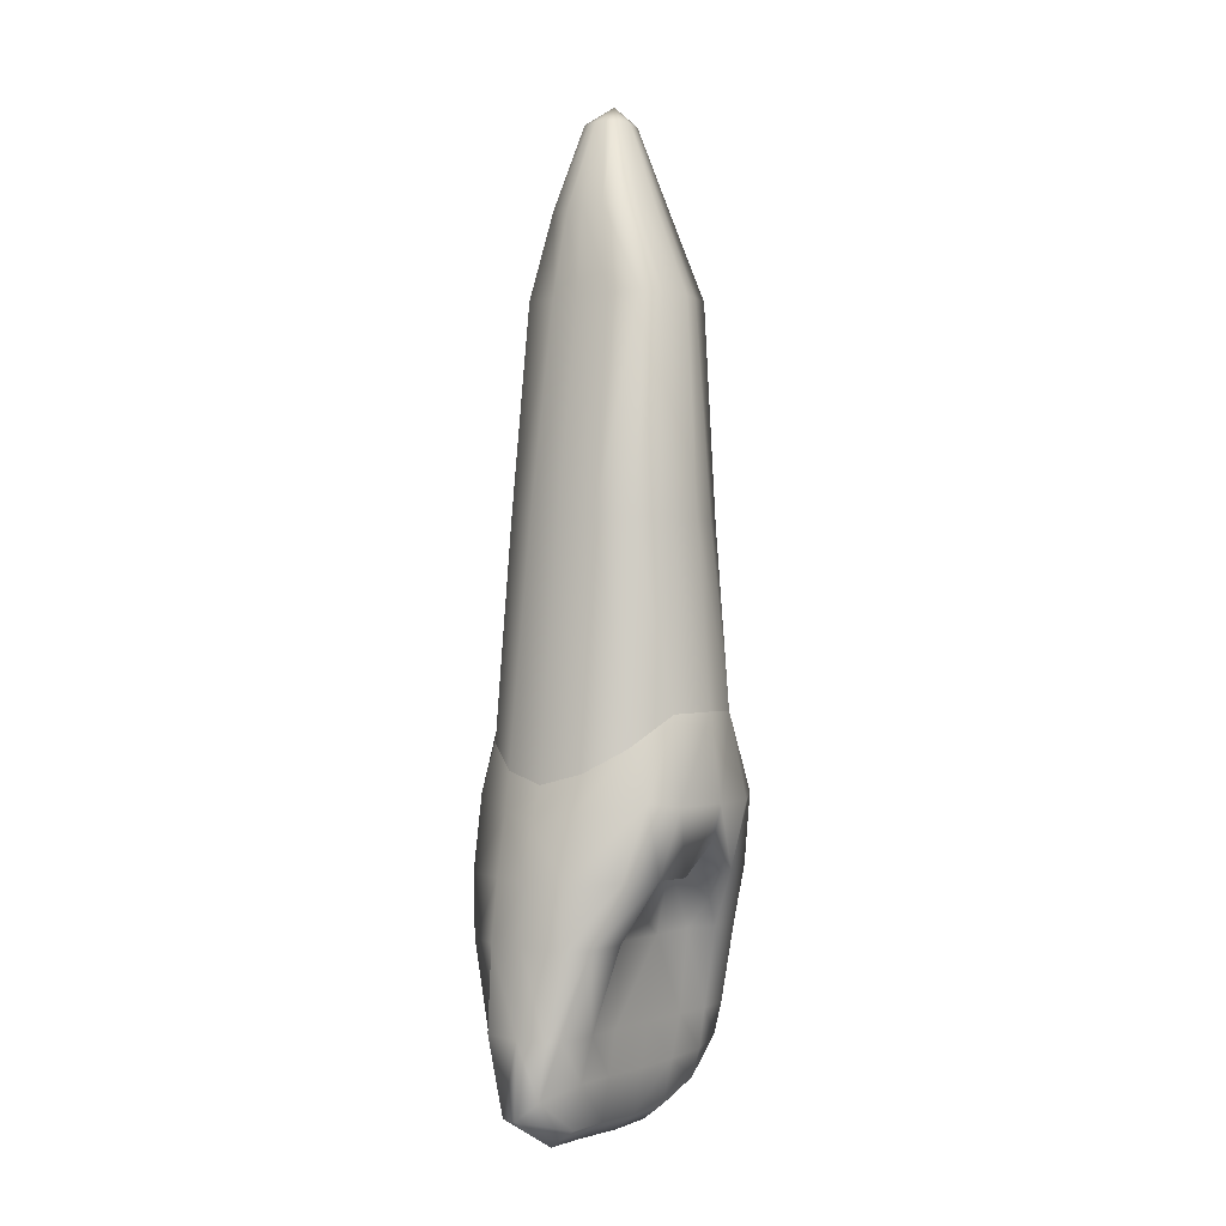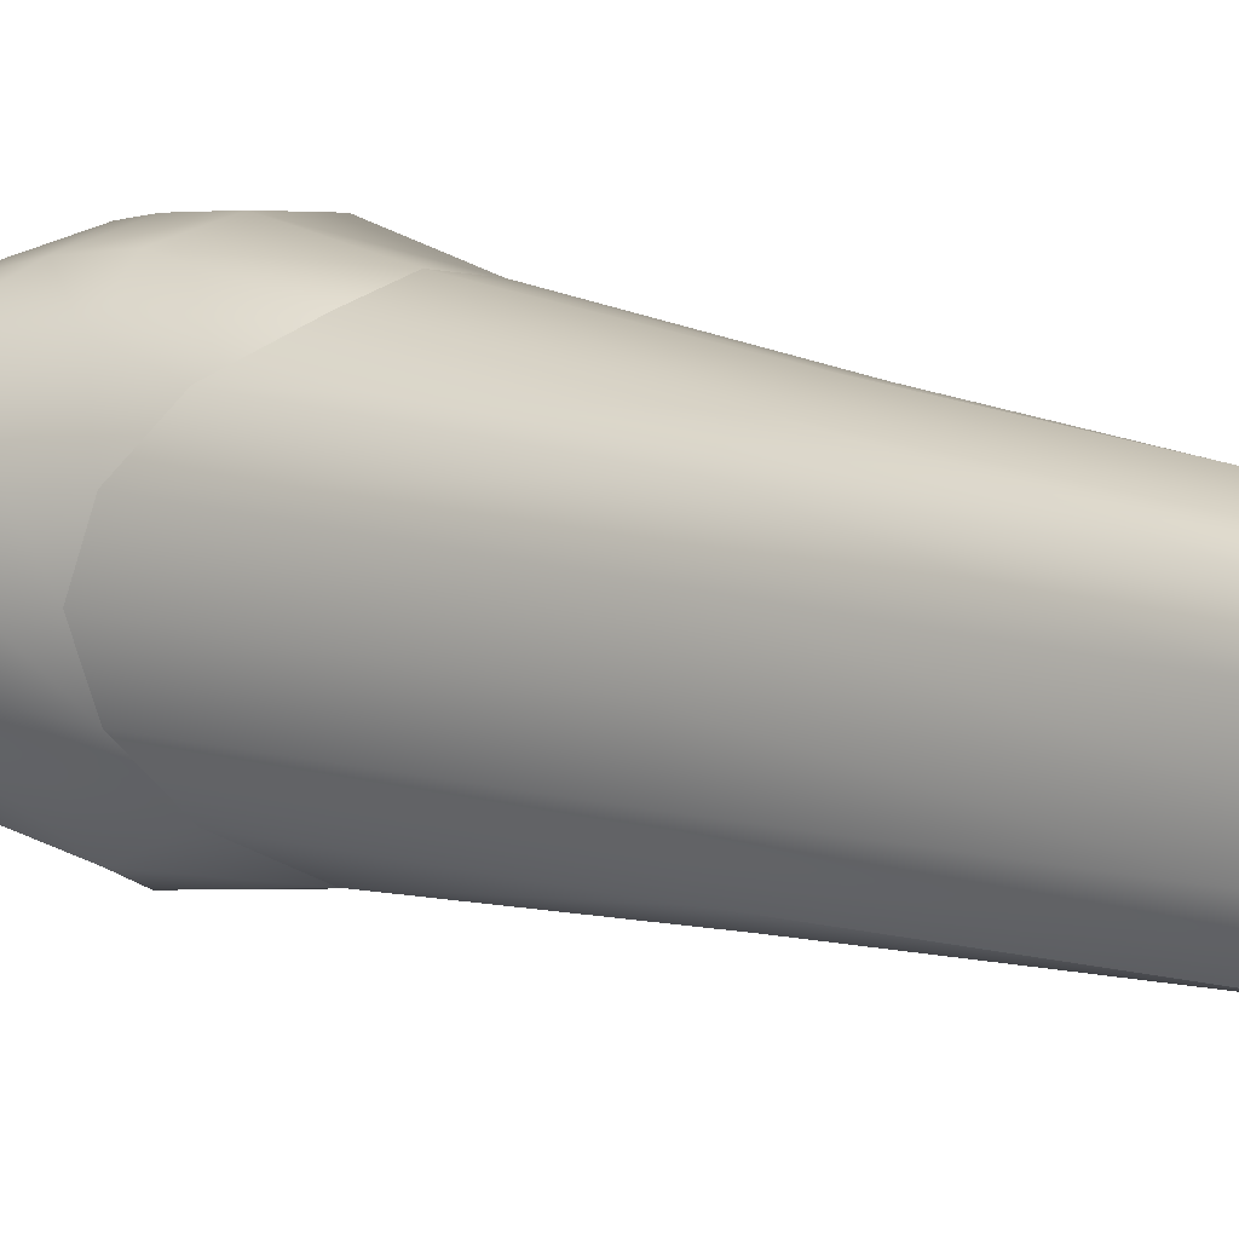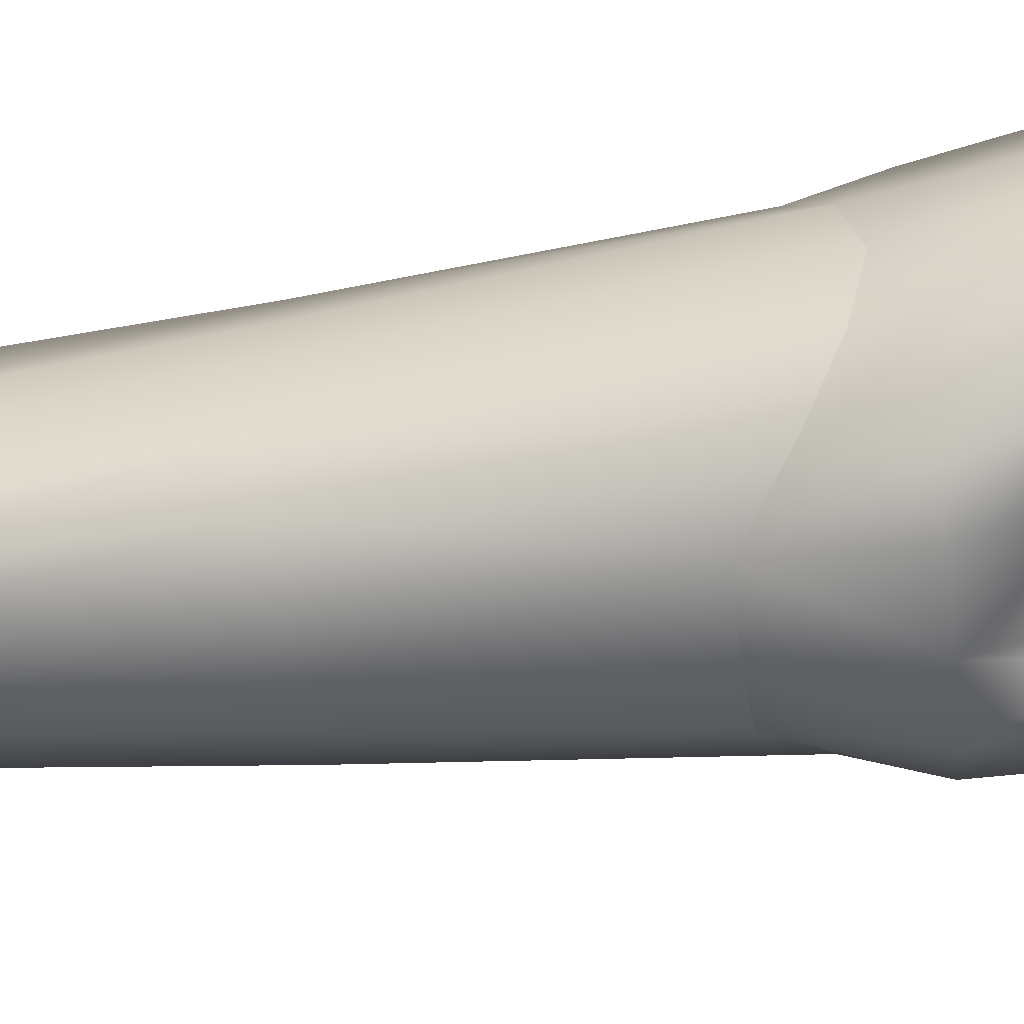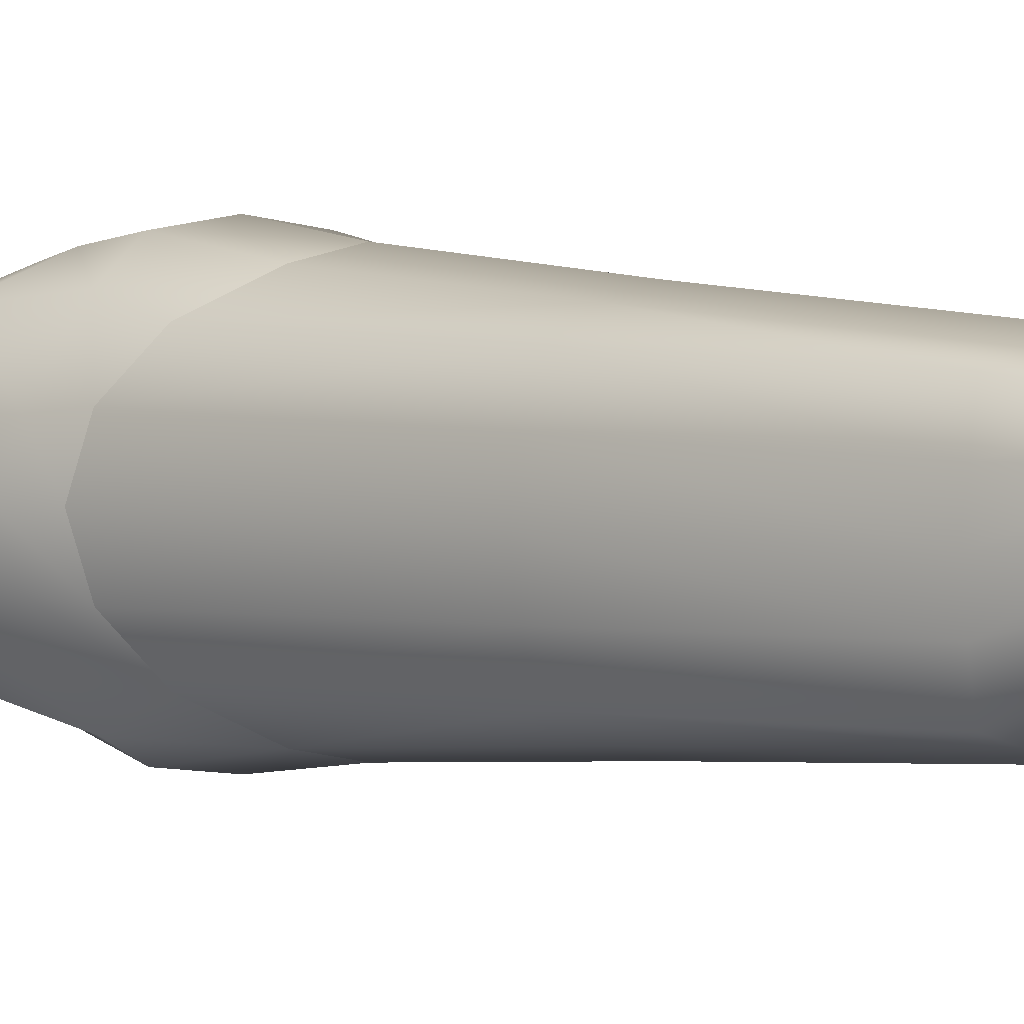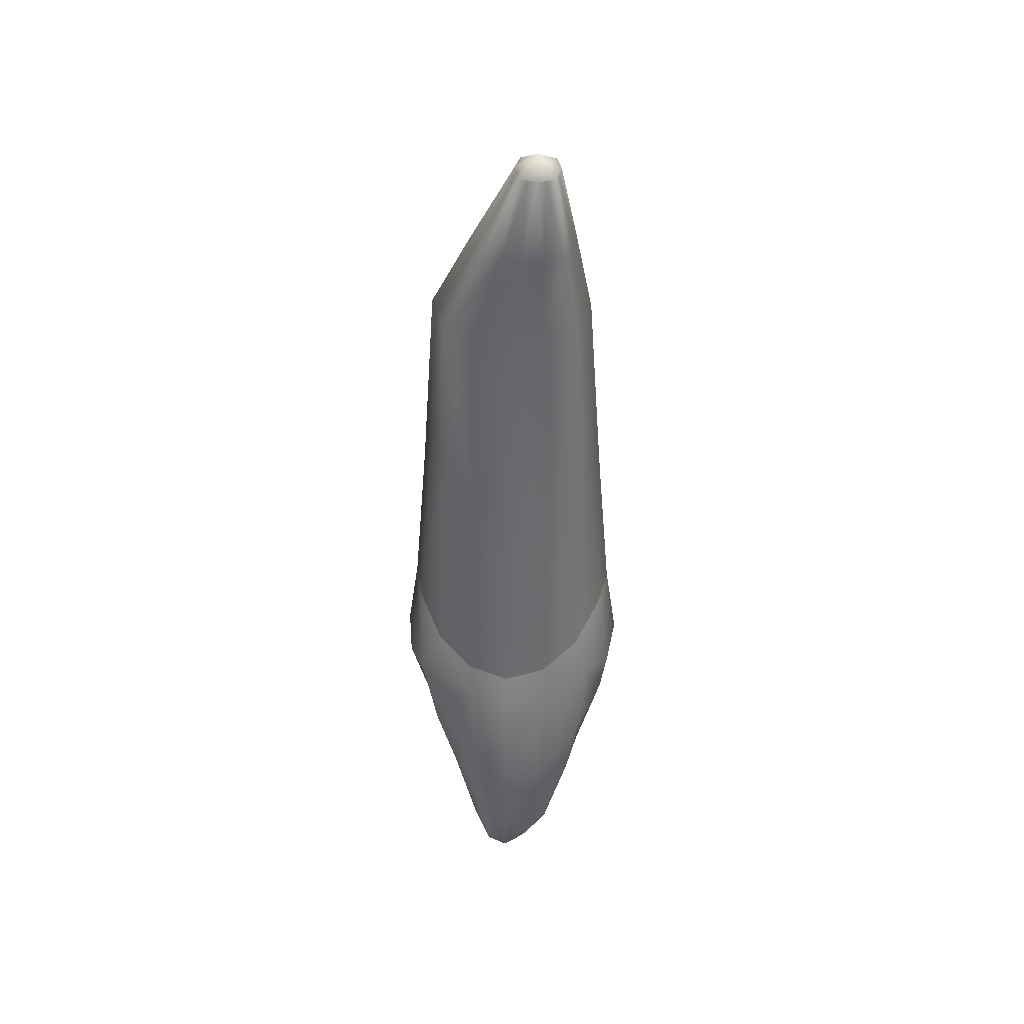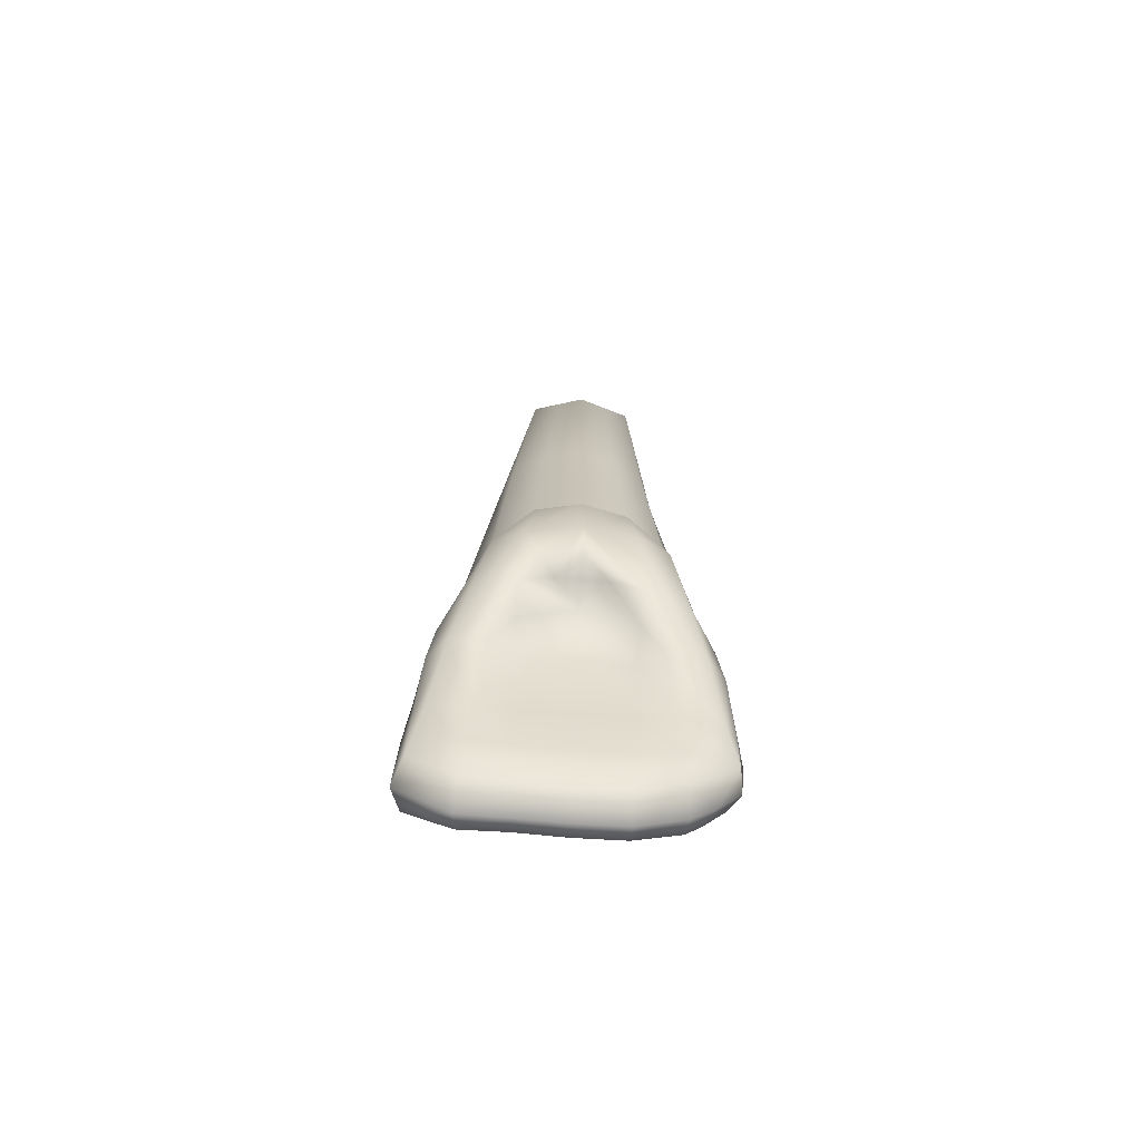
<metadata>
{"format":"obj","ext":"obj","renderer":"f3d","projection":"perspective","resolution":1024,"background":"white","views":[{"elev":-0.1,"azim":127.0,"up":"+Y"},{"elev":12.7,"azim":130.5,"up":"+Z"},{"elev":-51.3,"azim":-82.5,"up":"+Z"},{"elev":3.3,"azim":137.1,"up":"+Z"},{"elev":42.6,"azim":-86.6,"up":"+Y"},{"elev":-65.8,"azim":175.2,"up":"+Y"}]}
</metadata>
<code>
o cube1
v -0.2669 12.54 0.9903
v -1.11 12.54 0.9903
v -0.2669 12.54 0.1961
v -1.11 12.54 0.1961
v 1.843 -0.7647 1.737
v -0.6885 12.54 1.102
v -0.148 12.54 0.5932
v 0.0006702 -6.6 1.353
v 3.261 -6.6 -0.001225
v -1.841 -0.7647 1.737
v -3.259 -6.6 -0.001225
v -1.229 12.54 0.5932
v 1.843 -0.7647 -1.74
v -0.6885 12.54 0.08411
v 0.0006702 -6.6 -0.9153
v -1.841 -0.7647 -1.74
v 0.0006702 -0.05253 2.482
v -2.51 -1.524 -0.001225
v 0.0006702 -0.05253 -2.485
v 2.512 -1.524 -0.001225
v 1.048 8.606 1.462
v 1.048 8.606 -1.465
v -1.253 8.606 1.462
v -1.253 8.606 -1.465
v -0.1022 8.606 -1.824
v 1.274 8.606 -0.001225
v -0.1022 8.606 1.821
v -1.479 8.606 -0.001225
v -2.401 -3.435 1.858
v -2.207 -3.435 -1.861
v 2.403 -3.435 1.858
v 2.208 -3.435 -1.861
v 0.0006702 -3.435 2.513
v -2.951 -3.435 -0.001225
v 0.0006702 -2.761 -1.952
v 2.953 -3.435 -0.001225
v 0.0006702 -8.835 0.407
v 0.0006702 -8.608 -0.5253
v 3.076 -6.6 0.9008
v -3.074 -6.6 0.9008
v 3.076 -6.6 -0.5906
v -3.074 -6.6 -0.5906
v -2.663 -4.757 1.599
v -2.551 -4.757 -1.358
v 0.0006702 -4.757 1.953
v -3.118 -4.757 -0.001225
v 2.664 -4.757 1.599
v 2.552 -4.757 -1.358
v 0.0006702 -4.757 -1.134
v 3.119 -4.757 -0.001225
v 2.356 -1.275 0.9394
v 2.356 -1.275 -0.9419
v 2.829 -3.435 -0.8563
v 2.829 -3.435 0.8539
v 2.957 -4.757 -0.9083
v 2.957 -4.757 0.9059
v -2.354 -1.275 0.9394
v -2.354 -1.275 -0.9419
v -2.828 -3.435 0.8539
v -2.828 -3.435 -0.8563
v -2.955 -4.757 -0.9083
v -2.955 -4.757 0.9059
v 3.326 -8.228 -0.004313
v -3.161 -7.592 -0.001225
v -1.922 -6.6 1.189
v -1.998 -6.6 -0.9593
v 2 -6.6 -0.9593
v 1.924 -6.6 1.189
v 3.11 -8.256 0.4738
v -3.103 -7.4 -0.4572
v -2.947 -7.416 0.4664
v 3.11 -7.821 -0.4659
v -0.8029 12.97 0.5932
v -0.4777 12.54 1.046
v -0.2075 12.54 0.7917
v 1.156 -6.6 1.273
v -1.17 12.54 0.7917
v -0.4777 12.54 0.1401
v 1.156 -6.6 -0.9053
v -0.8993 12.54 1.046
v -0.2075 12.54 0.3946
v -1.155 -6.6 1.273
v -1.17 12.54 0.3946
v -0.8993 12.54 0.1401
v -1.155 -6.6 -0.9053
v 0.9954 -0.08101 -2.281
v -0.9941 -0.08101 -2.281
v 0.9954 -0.08101 2.279
v -0.9941 -0.08101 2.279
v 0.473 8.606 -1.644
v 1.161 8.606 0.7304
v -0.6775 8.606 1.642
v -1.366 8.606 -0.7329
v 1.161 8.606 -0.7329
v -0.6775 8.606 -1.644
v -1.366 8.606 0.7304
v 0.473 8.606 1.642
v 1.339 -3.435 2.28
v -1.292 -3.435 -2.131
v 1.294 -3.435 -2.131
v -1.338 -3.435 2.28
v 1.586 -4.757 1.852
v 1.165 -4.757 -1.091
v -1.585 -4.757 1.852
v -1.164 -4.757 -1.091
v -1.081 -8.795 0.4064
v 1.082 -8.568 -0.5247
v -1.081 -8.568 -0.5247
v 1.082 -8.795 0.4064
v 1.936 -1.828 2.033
v 1.847 -1.828 -2.244
v 0.0006702 -1.936 -2.752
v 2.766 -2.332 -0.001225
v -1.934 -1.828 2.033
v -1.845 -1.828 -2.244
v 0.0006702 -1.936 2.749
v -2.764 -2.332 -0.001225
v 2.557 -2.108 -0.8584
v 2.557 -2.108 0.856
v -2.556 -2.108 0.856
v -2.556 -2.108 -0.8584
v -1.183 -1.936 -2.591
v 1.185 -1.936 2.589
v 1.185 -1.936 -2.591
v -1.183 -1.936 2.589
v 1.082 -8.971 -0.001225
v 0.0006702 -9.011 -0.001225
v -1.081 -8.971 -0.001225
v 2.139 -8.965 -0.001225
v -2.138 -8.58 -0.001225
v 2.093 -8.562 -0.5547
v 2.093 -8.789 0.4364
v -2.092 -8.176 -0.5547
v -2.092 -8.404 0.4364
v -2.887 -6.6 1.045
v 2.889 -6.6 1.045
v -2.845 -6.6 -0.8271
v 2.846 -6.6 -0.8271
v -1.696 -4.757 -1.444
v 1.697 -4.757 -1.444
v 0.0006702 -3.192 -1.452
v 0.5299 10.57 1.226
v 0.5299 10.57 -0.6342
v -1.479 3.94 1.6
v -1.479 3.94 -1.602
v -0.3211 10.57 -0.8697
v 0.715 10.57 0.296
v 0.0006702 3.94 2.152
v -1.915 3.94 -0.001225
v 1.481 3.94 1.6
v 1.481 3.94 -1.602
v -1.172 10.57 1.226
v -1.172 10.57 -0.6342
v 0.0006702 3.94 -2.154
v 1.917 3.94 -0.001225
v -0.3211 10.57 1.462
v -1.357 10.57 0.296
v 0.7756 3.94 -1.963
v -0.7743 3.94 1.96
v -0.7743 3.94 -1.963
v 0.7756 3.94 1.96
v 0.1044 10.57 -0.752
v 0.6224 10.57 0.7611
v -0.7465 10.57 1.344
v -1.265 10.57 -0.1691
v 0.6224 10.57 -0.1691
v -0.7465 10.57 -0.752
v -1.265 10.57 0.7611
v 0.1044 10.57 1.344
v -1.782 3.94 0.8349
v -1.782 3.94 -0.8374
v 1.783 3.94 -0.8374
v 1.783 3.94 0.8349
v 1.252 -4.096 -1.611
v -1.251 -4.096 -1.611
v -0.5549 -3.435 -2.248
v 0.5562 -3.435 -2.248
v 0.0006702 -2.686 -2.558
v -2.1 -7.502 0.8125
v 2.101 -7.511 0.8811
v 1.119 -7.514 0.9085
v -1.118 -7.514 0.9085
v 0.0006702 -7.535 0.9486
v 2.101 -7.581 -0.757
v -2.1 -7.525 -0.757
v -1.118 -7.584 -0.715
v 1.119 -7.584 -0.715
v 0.0006702 -7.604 -0.7203
v -2.488 -7.928 -0.4855
v -2.65 -8.166 -0.001225
v -2.427 -8.057 0.4555
v -1.261 -2.903 2.435
v 1.262 -2.903 2.435
v 0.0006702 -2.903 2.631
v 0.8 3.5 0
v 0.8 0 0
v -0.8 0 0
v -0.8 3.5 0
g cube1_Buildup
f 195 198 197 196
g cube1_Cementum
f 1 73 6 74
f 1 74 169 142
f 2 73 12 77
f 2 152 164 80
f 3 81 166 143
f 4 153 165 83
f 5 150 161 88
f 6 73 2 80
f 6 156 169 74
f 7 75 163 147
f 7 147 166 81
f 10 89 159 144
f 12 73 4 83
f 12 157 168 77
f 13 151 172 52
f 14 78 162 146
f 14 146 167 84
f 16 58 171 145
f 17 88 161 148
f 18 57 170 149
f 19 154 158 86
f 20 155 173 51
f 21 97 161 150
f 21 142 169 97
f 22 94 172 151
f 22 143 166 94
f 23 92 164 152
f 23 144 159 92
f 24 93 165 153
f 24 145 171 93
f 25 90 158 154
f 25 146 162 90
f 26 91 173 155
f 26 147 163 91
f 27 97 169 156
f 27 148 161 97
f 28 96 168 157
f 28 149 170 96
f 51 173 150 5
f 52 172 155 20
f 75 7 73 1
f 77 168 152 2
f 78 14 73 3
f 80 164 156 6
f 81 3 73 7
f 83 165 157 12
f 84 4 73 14
f 84 167 153 4
f 86 158 151 13
f 87 160 154 19
f 90 162 143 22
f 91 163 142 21
f 92 159 148 27
f 93 171 149 28
f 94 166 147 26
f 95 160 145 24
f 95 167 146 25
f 96 170 144 23
f 142 163 75 1
f 143 162 78 3
f 144 170 57 10
f 145 160 87 16
f 148 159 89 17
f 149 171 58 18
f 150 173 91 21
f 151 158 90 22
f 152 168 96 23
f 153 167 95 24
f 154 160 95 25
f 155 172 94 26
f 156 164 92 27
f 157 165 93 28
g cube1_D
f 11 46 61 42
f 34 60 61 46
f 42 70 64 11
f 42 137 70
f 44 61 60 30
f 61 44 137 42
f 66 185 70 137
f 70 189 190 64
f 99 139 44 30
f 139 66 137 44
f 185 189 70
g cube1_DF
f 11 40 62 46
f 11 64 71 40
f 29 43 104 101
f 29 59 62 43
f 40 135 43 62
f 43 135 65 104
f 46 62 59 34
f 64 190 191 71
f 71 135 40
f 135 71 179 65
f 191 179 71
g cube1_Enamel2
f 13 52 118 111
f 16 115 121 58
f 19 86 124 112
f 30 60 121 115
f 53 32 111 118
f 53 118 113 36
f 58 121 117 18
f 86 111 124
f 87 115 16
f 99 122 112 178 176
f 100 124 111 32
f 111 86 13
f 112 122 87 19
f 113 118 52 20
f 115 122 99 30
f 117 121 60 34
f 122 115 87
f 177 178 112 124 100
g cube1_EnamelF
f 5 88 110
f 10 114 89
f 18 117 120 57
f 20 51 119 113
f 29 101 192 114
f 31 110 193 98
f 33 98 193 194
f 34 59 120 117
f 36 113 119 54
f 57 120 114 10
f 110 119 51 5
f 114 120 59 29
f 119 110 31 54
f 194 192 101 33
g cube1_F
f 8 45 104 82
f 8 76 102 45
f 8 183 181 76
f 33 45 102 98
f 33 101 104 45
f 65 179 182 82
f 68 102 76
f 76 181 180 68
f 82 104 65
f 82 182 183 8
g cube1_I
f 38 108 186 188
f 38 127 128 108
f 63 129 131 72
f 107 126 127 38
f 107 131 129 126
f 107 187 184 131
f 128 130 133 108
f 131 184 72
f 133 185 186 108
f 188 187 107 38
f 189 185 133
f 190 189 133 130
g cube1_IF
f 37 109 181 183
f 37 127 126 109
f 69 132 129 63
f 69 180 132
f 106 128 127 37
f 106 134 130 128
f 106 182 179 134
f 126 129 132 109
f 130 134 191 190
f 132 180 181 109
f 179 191 134
f 183 182 106 37
g cube1_L
f 15 188 186 85
f 35 177 141
f 35 178 177
f 49 103 79 15
f 49 141 174 103
f 66 105 85
f 67 184 187 79
f 79 103 67
f 79 187 188 15
f 85 105 49 15
f 85 186 185 66
f 100 140 174
f 100 174 141 177
f 103 174 140
f 105 66 139
f 105 175 141 49
f 139 175 105
f 140 67 103
f 141 176 35
f 175 139 99
f 176 141 175 99
f 176 178 35
g cube1_M
f 9 63 72 41
f 32 53 55 48
f 41 55 50 9
f 41 138 48 55
f 48 140 100 32
f 50 55 53 36
f 67 140 48 138
f 72 138 41
f 138 72 184 67
g cube1_MF
f 9 39 69 63
f 9 50 56 39
f 31 98 102 47
f 36 54 56 50
f 39 136 69
f 47 56 54 31
f 56 47 136 39
f 68 180 69 136
f 102 68 136 47
g cube1_V
f 17 116 123 88
f 89 114 125
f 89 125 116 17
f 116 194 193 123
f 123 110 88
f 123 193 110
f 125 114 192
f 192 194 116 125
g cube1_default
f 196 197 198 195

</code>
